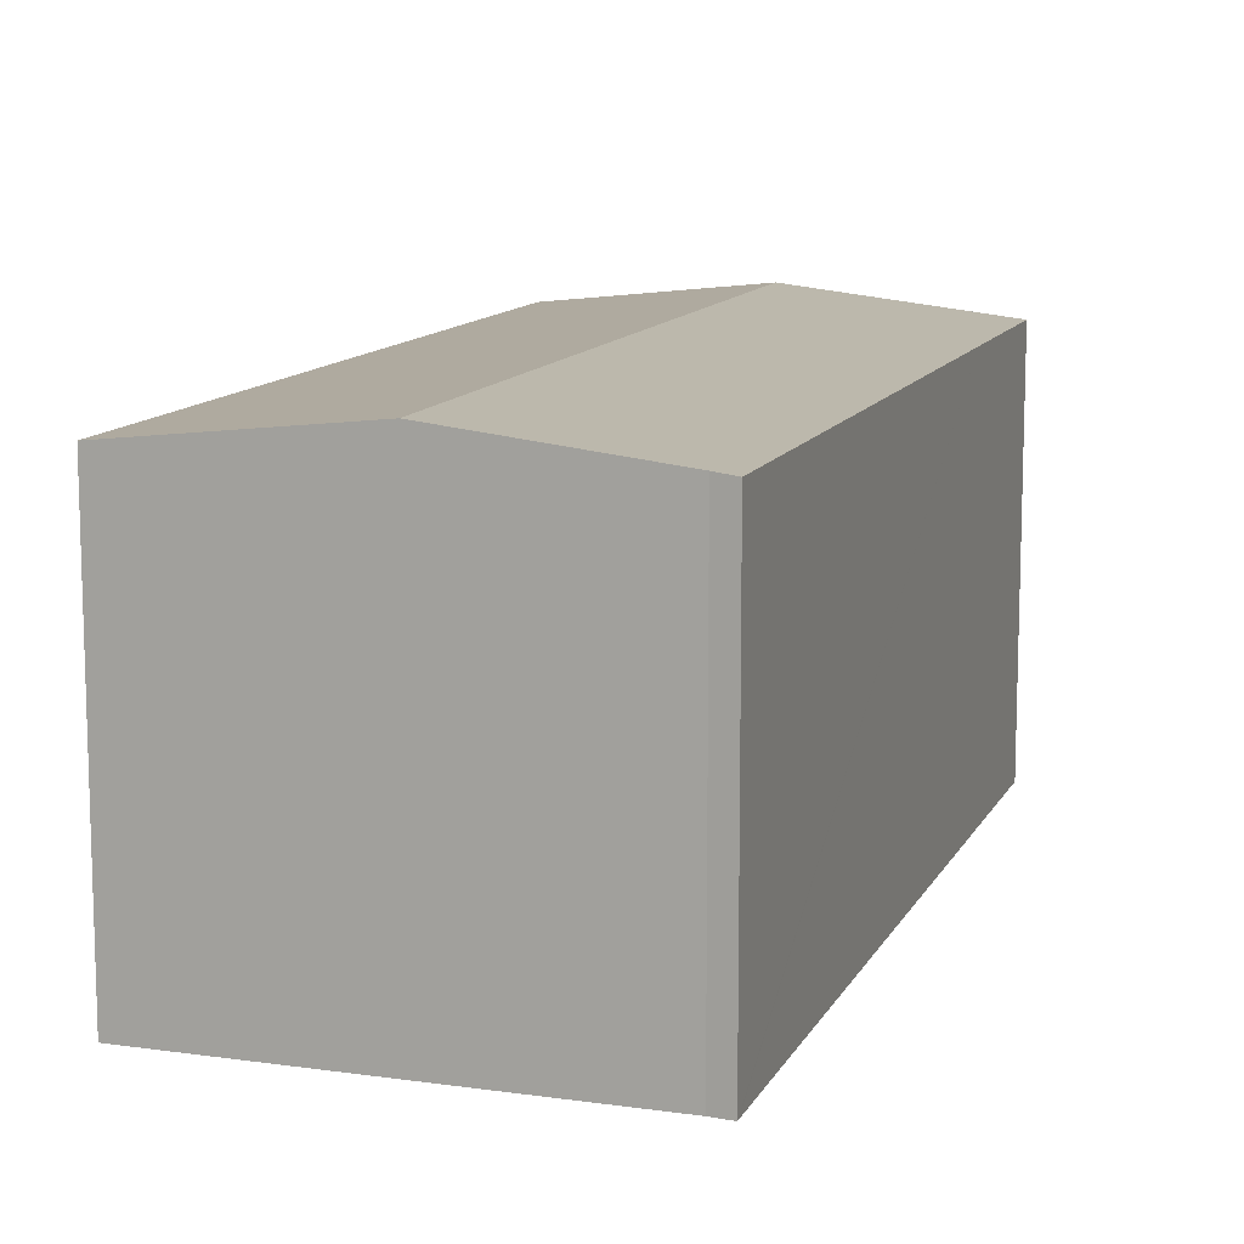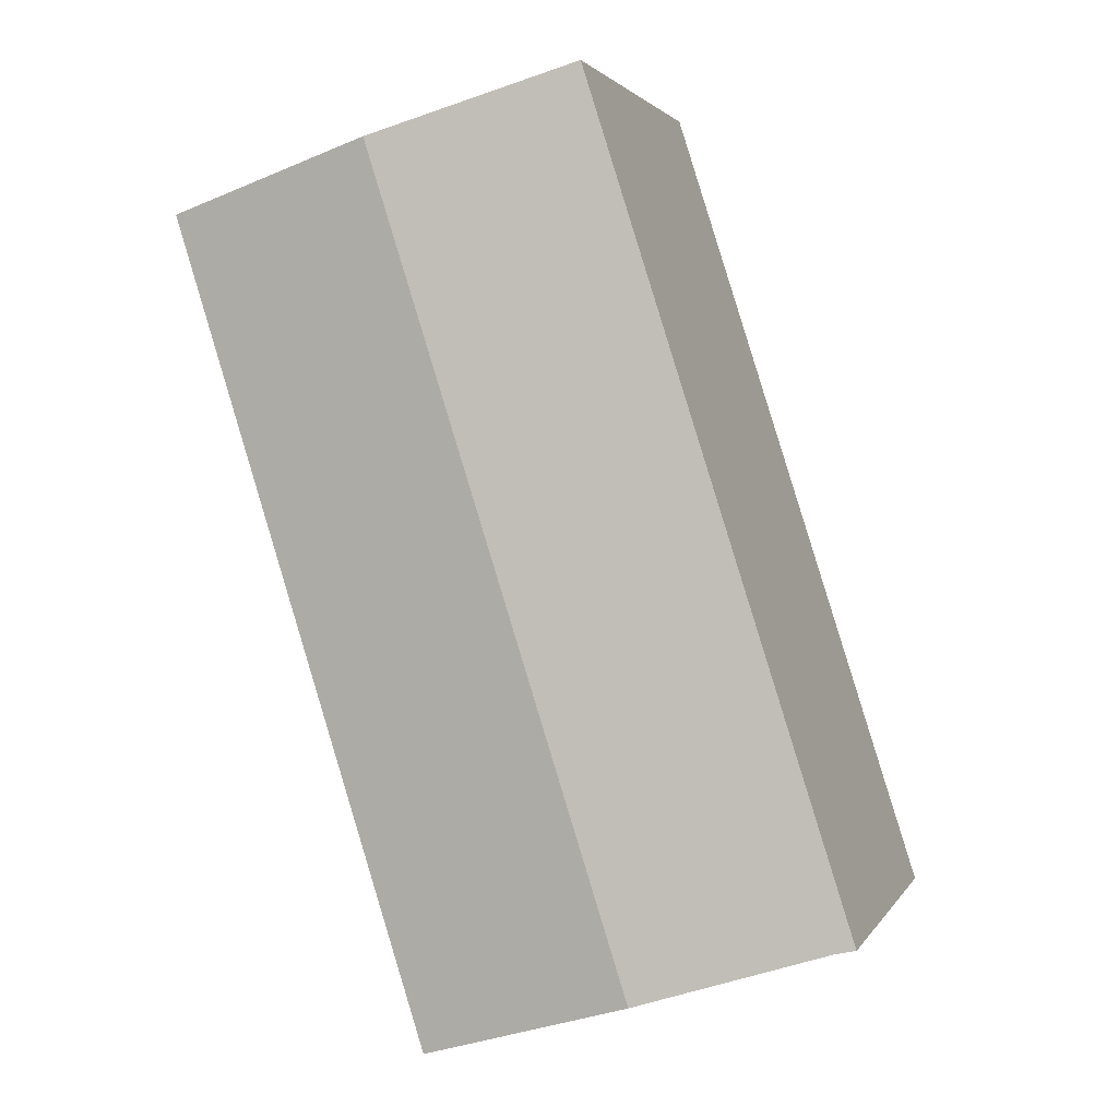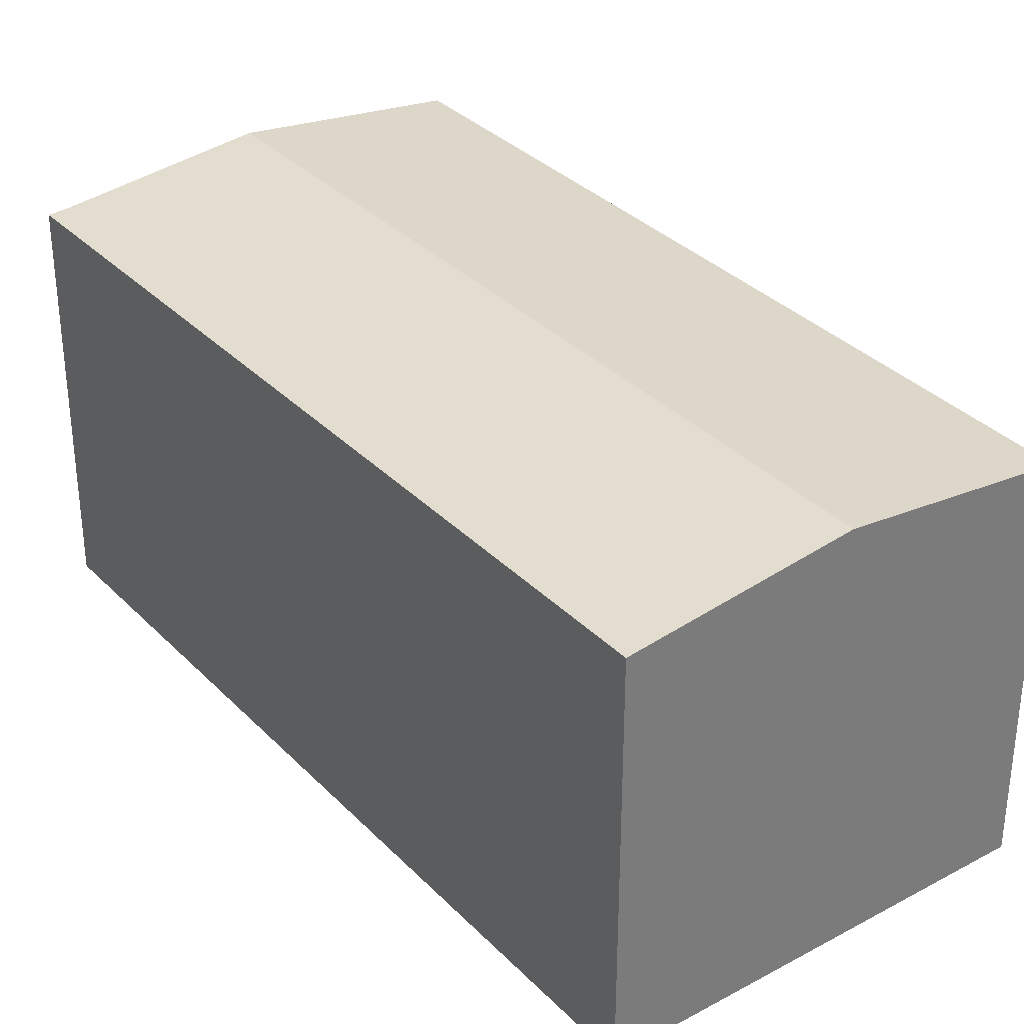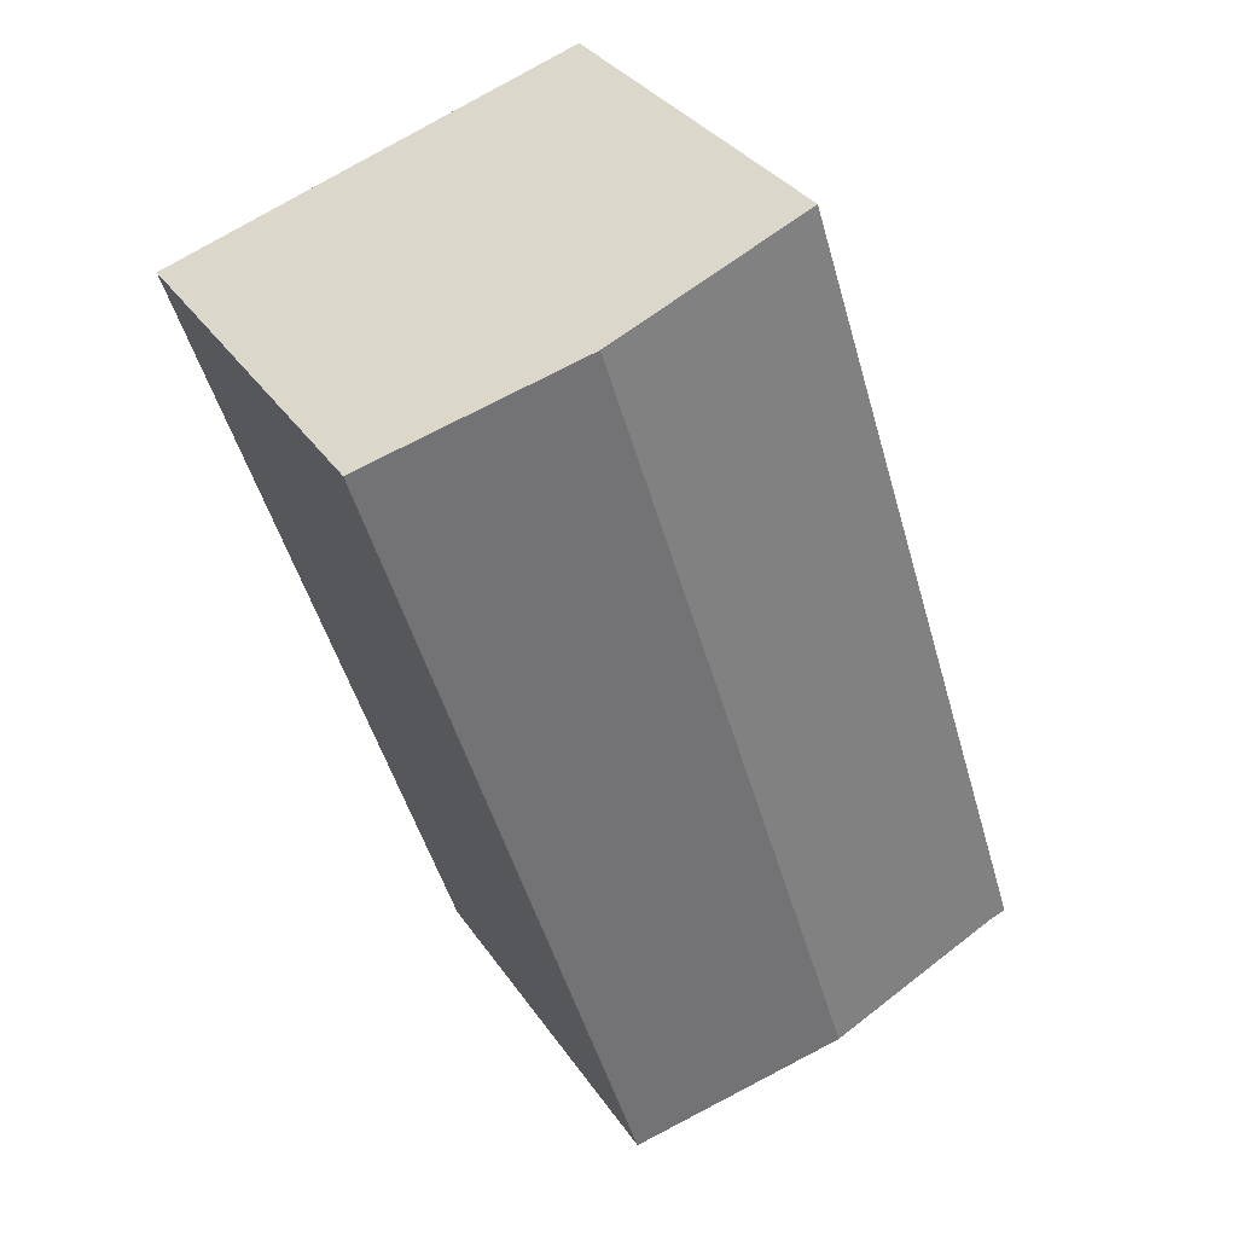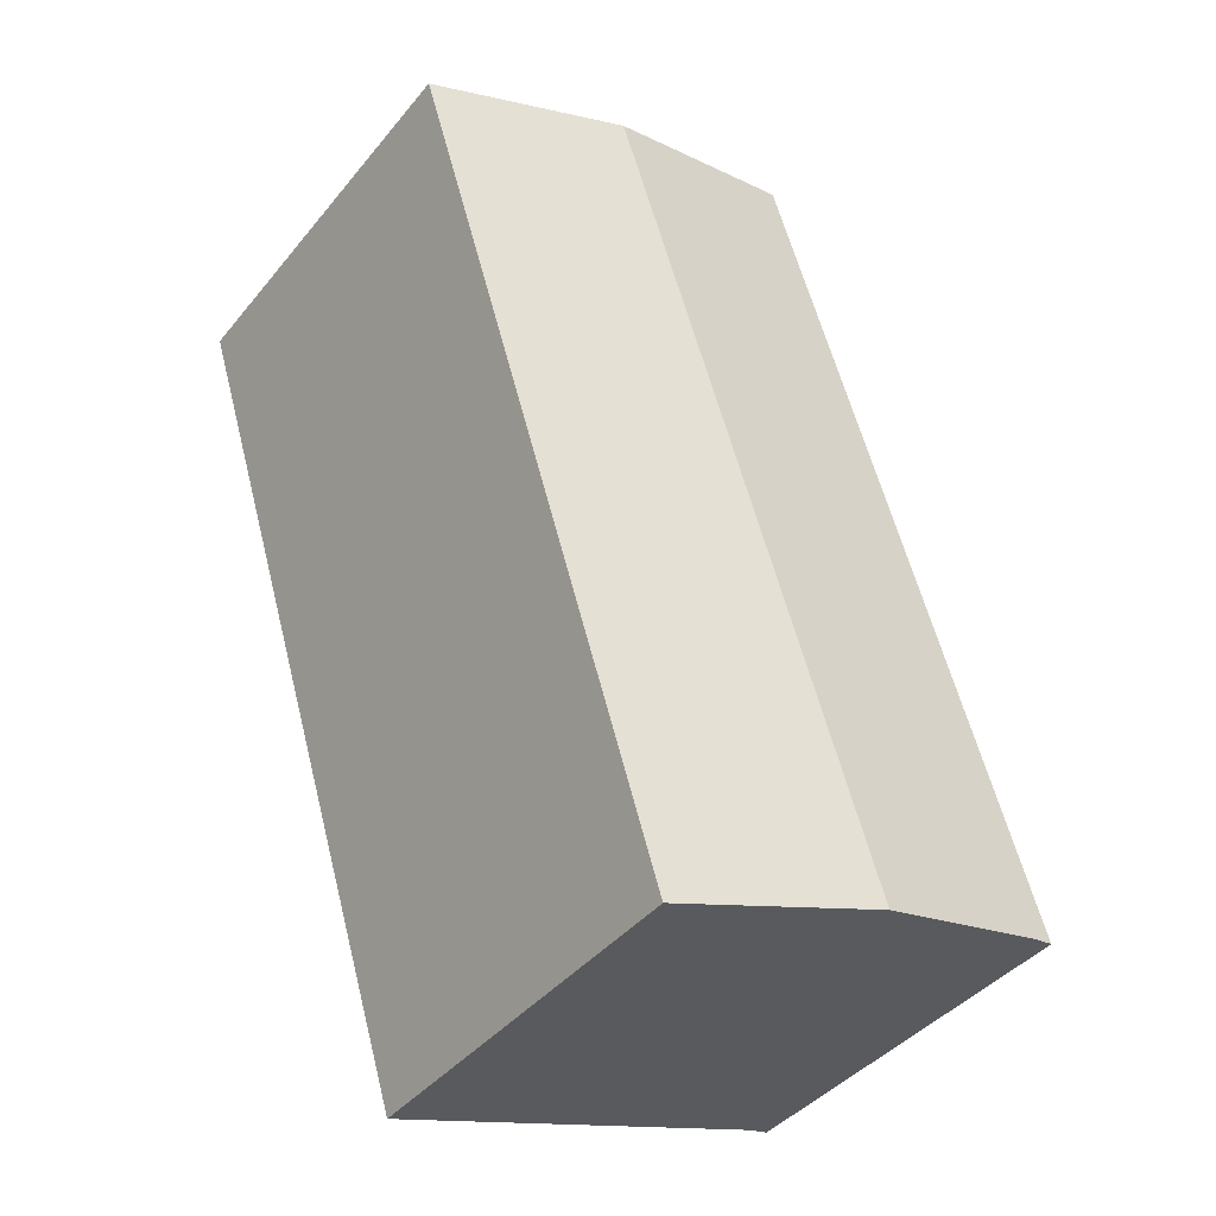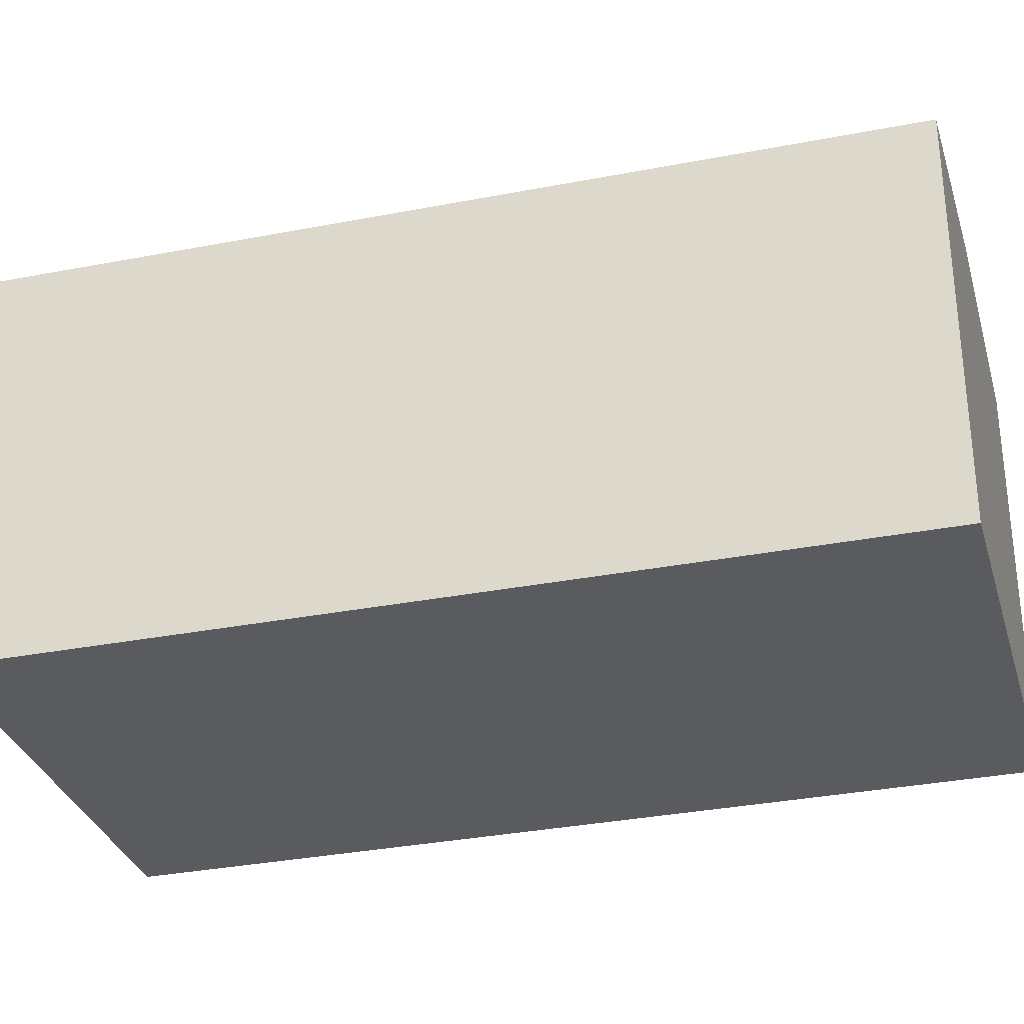
<metadata>
{"format":"obj","ext":"obj","renderer":"f3d","projection":"perspective","resolution":1024,"background":"white","views":[{"elev":11.8,"azim":-144.2,"up":"+Y"},{"elev":2.1,"azim":-163.7,"up":"+Z"},{"elev":33.5,"azim":-18.9,"up":"+Y"},{"elev":33.3,"azim":151.2,"up":"+Z"},{"elev":-41.2,"azim":144.5,"up":"+Z"},{"elev":-32.1,"azim":-57.0,"up":"+Y"}]}
</metadata>
<code>
v  16.99 10.01 17.35
v  5.255 10.62 -1.536
v  11.81 10.62 18.99
v  10.55 10 -3.135
v  0.02 10.01 0.062
v  0.516 10.07 -0.104
v  0 10.01 6.129e-16
v  5.104 10.01 15.98
v  6.593 10.01 20.64
v  0 0 0
v  0.02 -3.796e-18 0.062
v  5.104 -9.784e-16 15.98
v  6.593 -1.264e-15 20.64
v  16.99 -1.062e-15 17.35
v  11.81 -1.163e-15 18.99
v  10.55 1.92e-16 -3.135
v  0.516 6.368e-18 -0.104
v  5.255 9.405e-17 -1.536
g defaultobject
f 1 2 3
f 2 1 4
f 5 6 7
f 6 5 2
f 2 5 8
f 2 8 3
f 3 8 9
f 10 5 7
f 5 10 8
f 8 10 11
f 8 11 12
f 8 12 9
f 9 12 13
f 13 3 9
f 3 13 1
f 1 13 14
f 14 13 15
f 14 4 1
f 4 14 16
f 17 7 6
f 7 17 10
f 16 2 4
f 2 16 6
f 6 16 17
f 17 16 18
f 10 17 11
f 12 15 13
f 15 12 14
f 14 12 16
f 16 12 11
f 16 11 17
f 16 17 18

</code>
